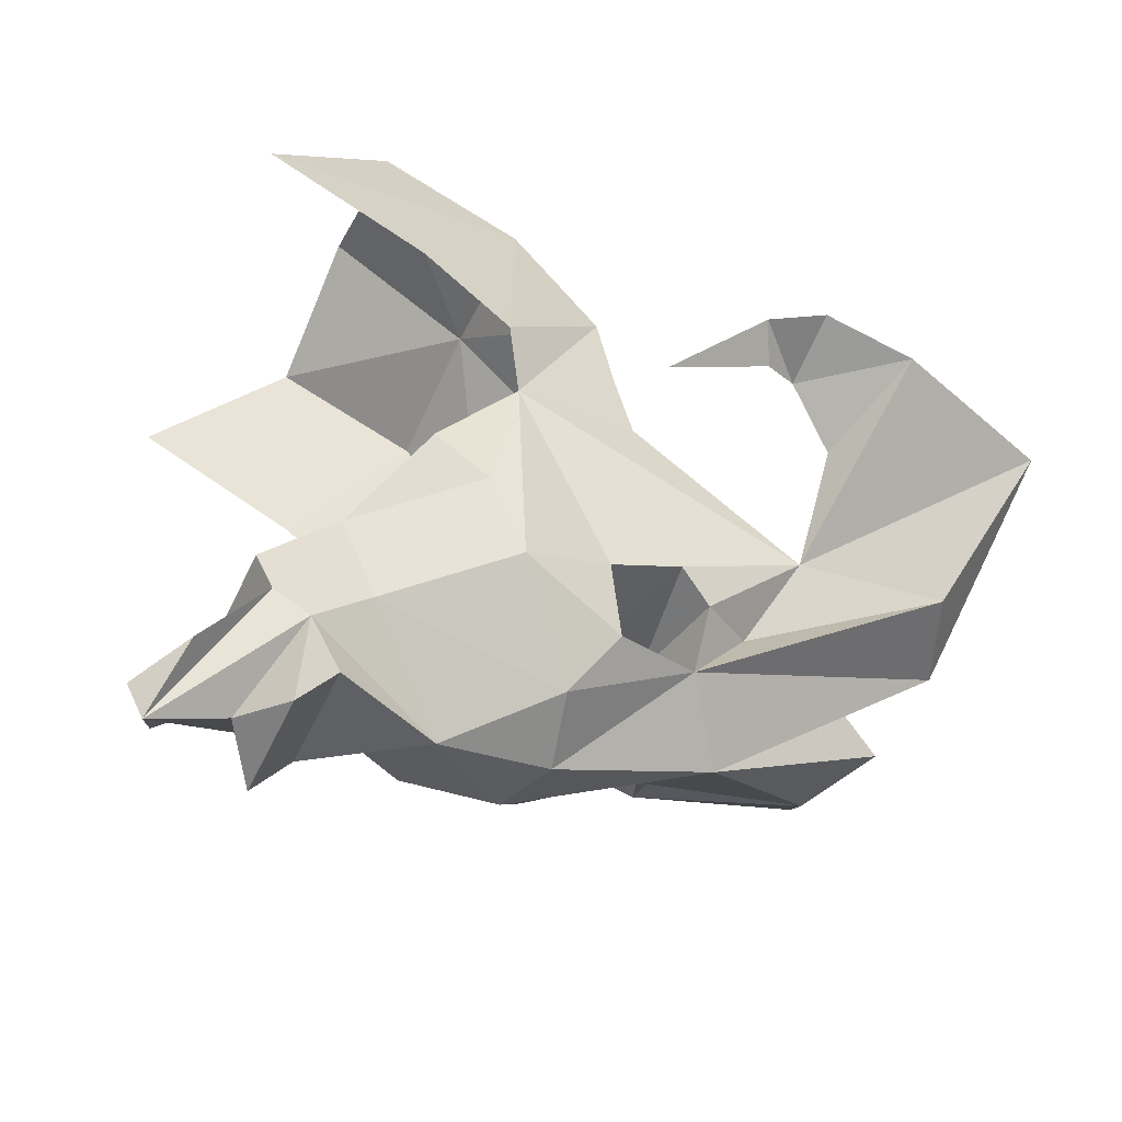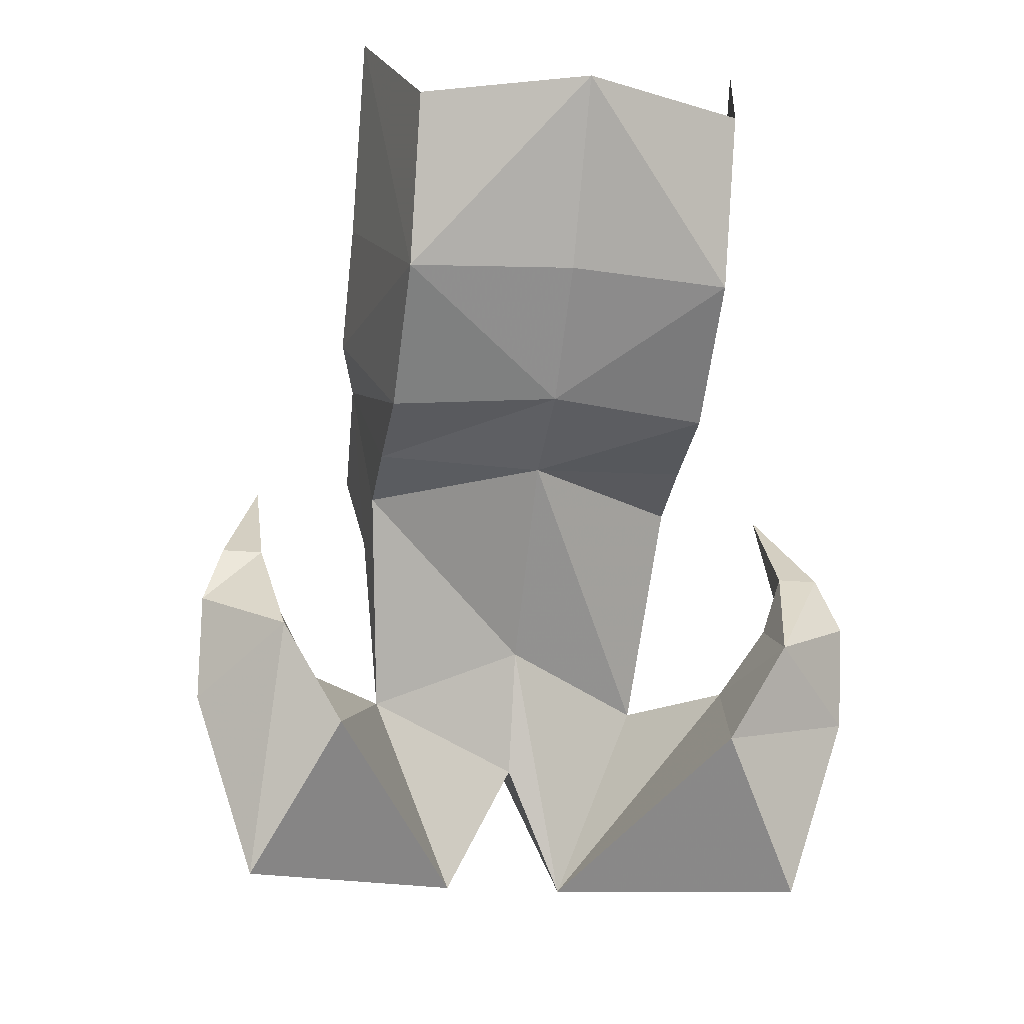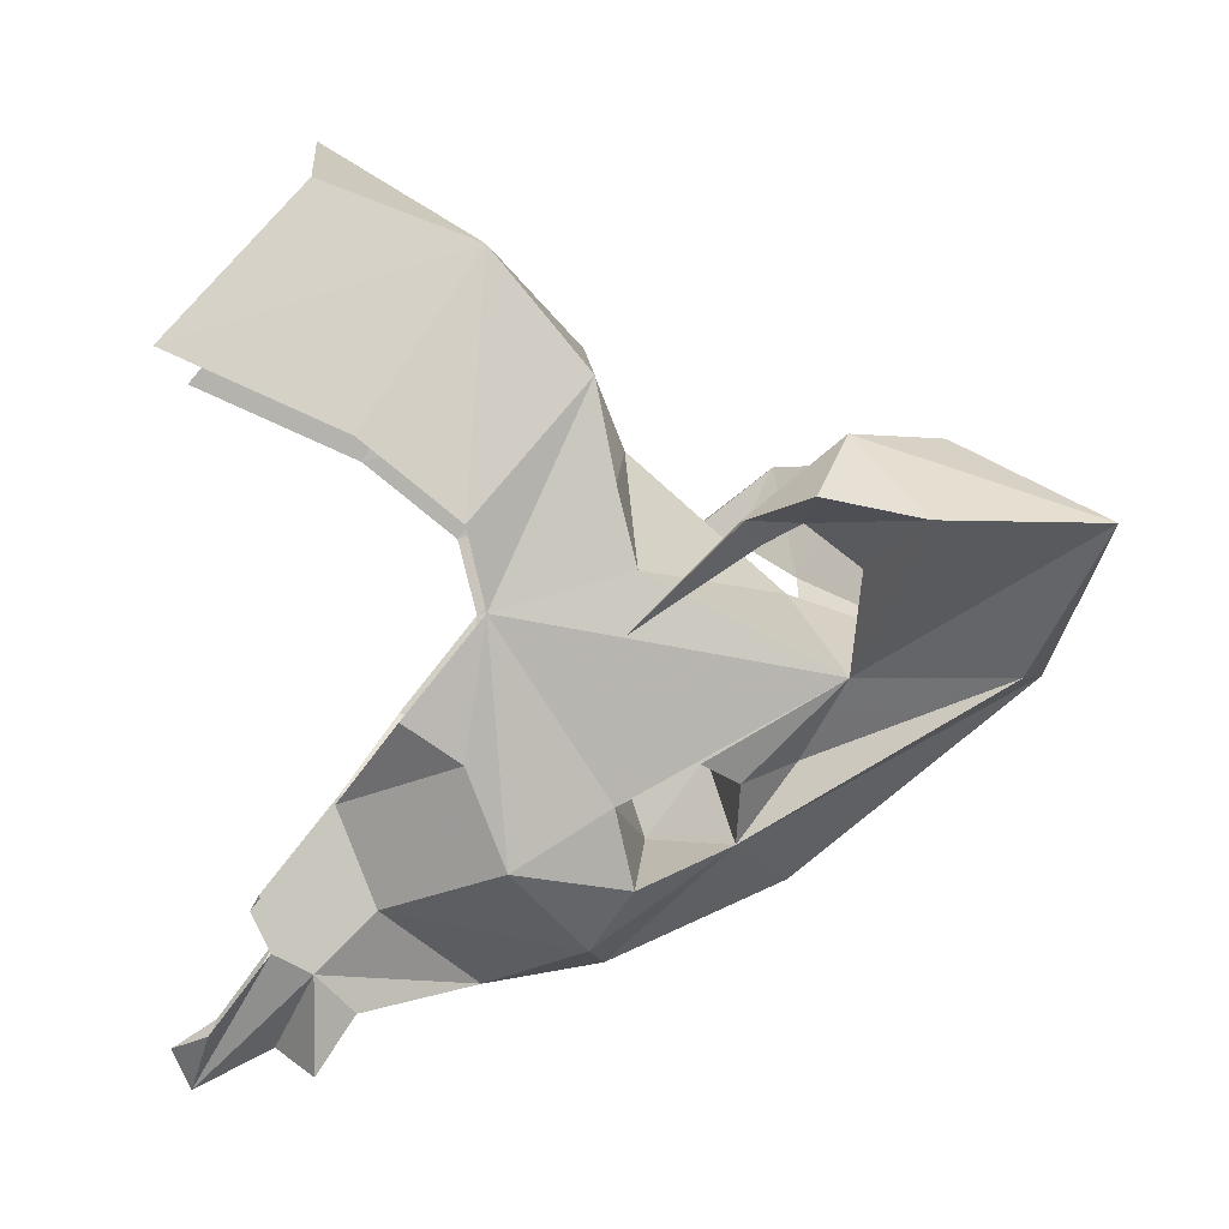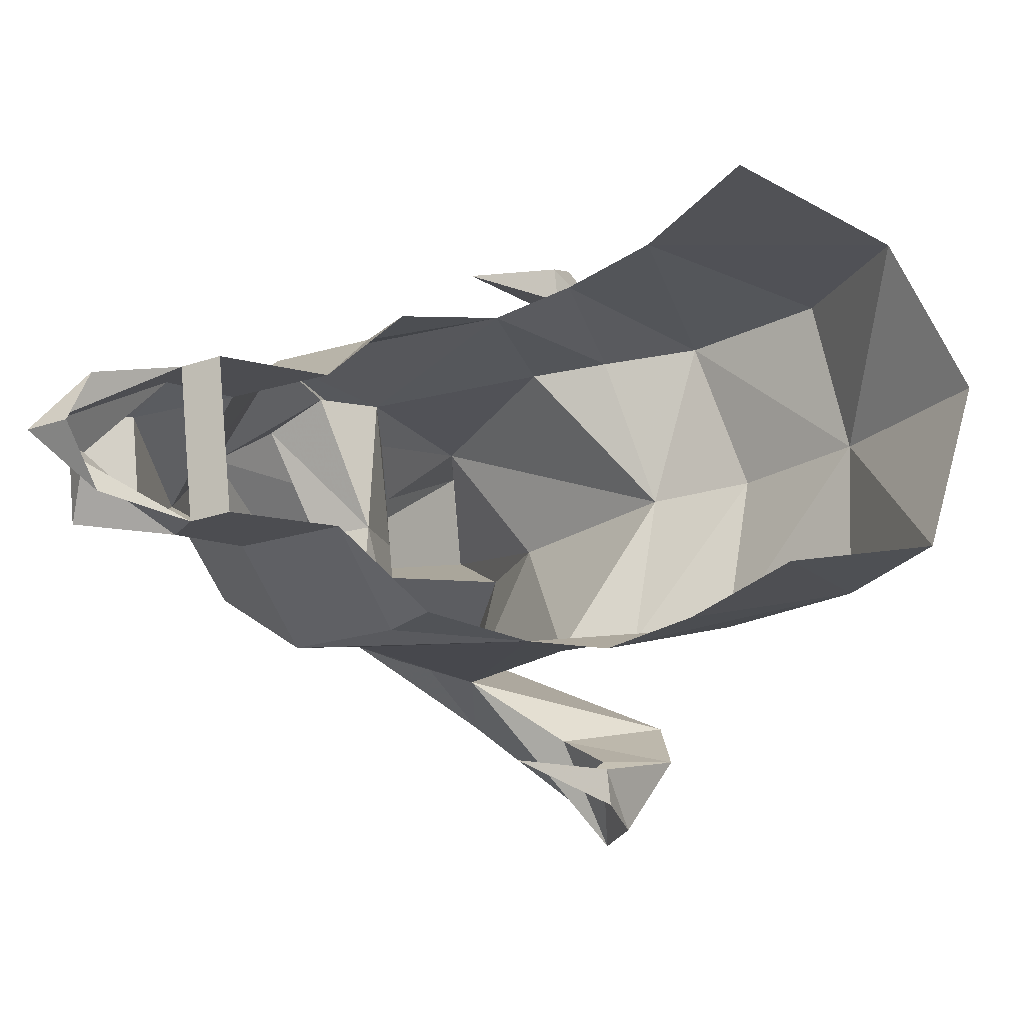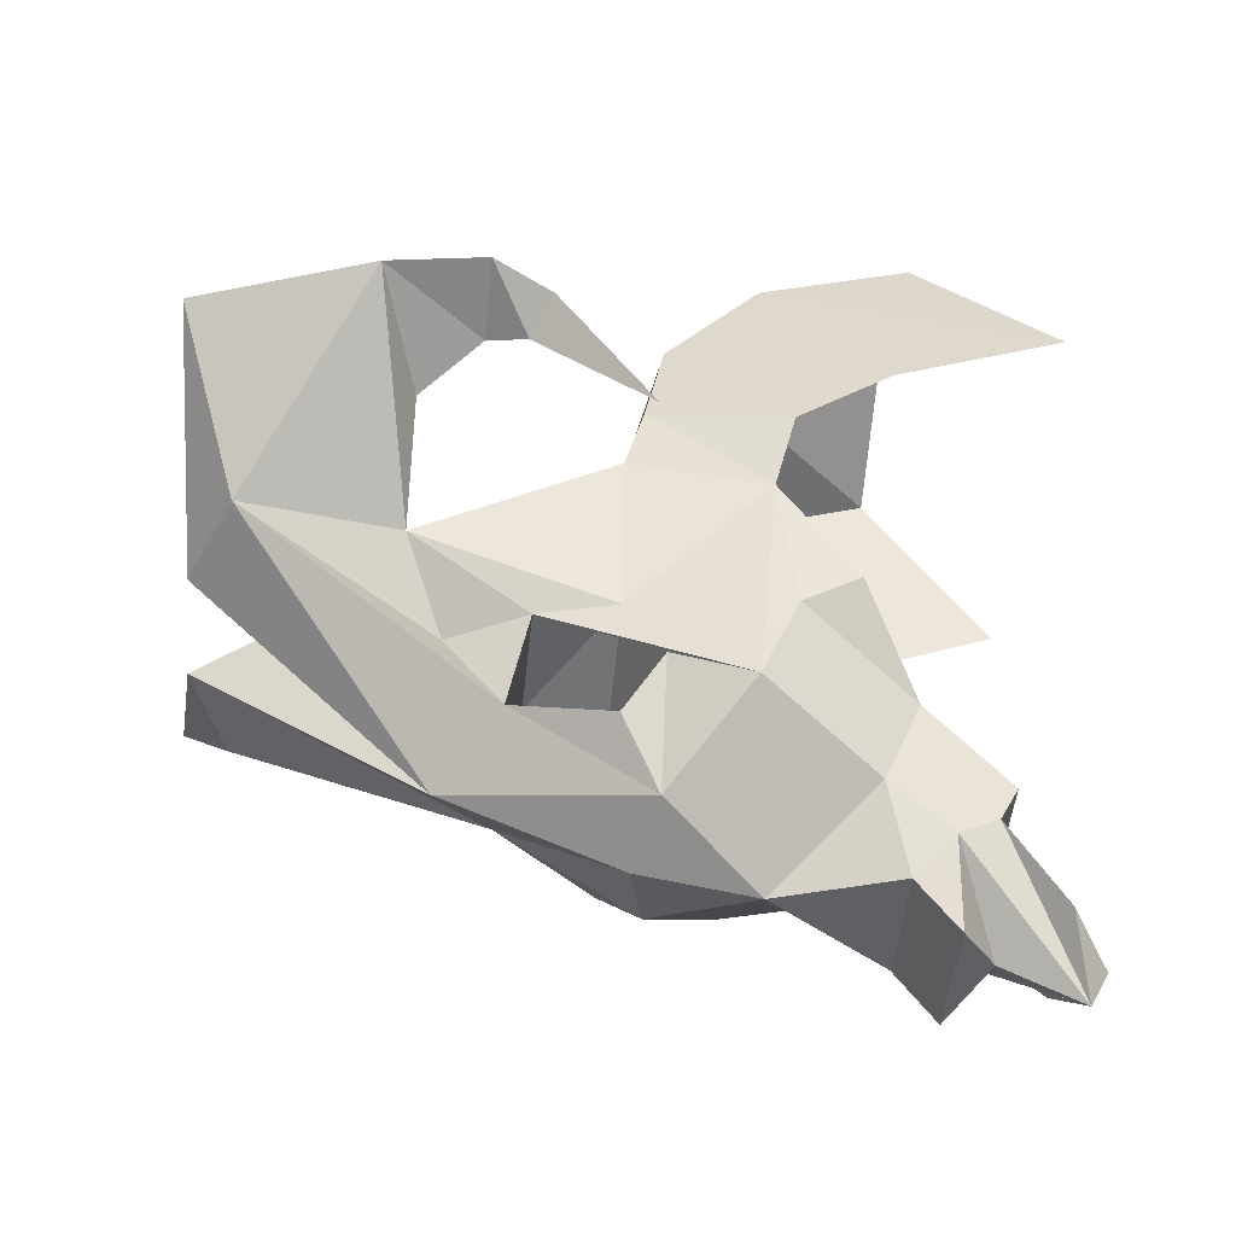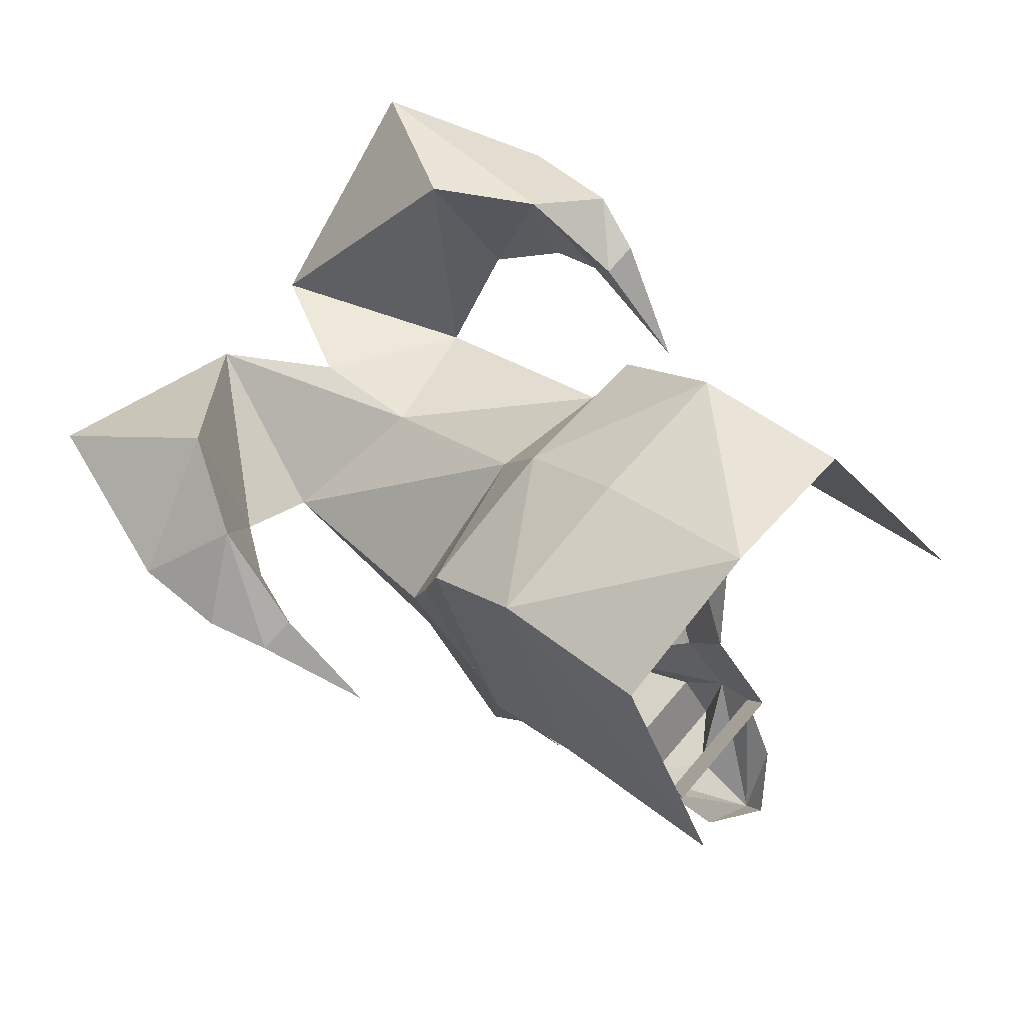
<metadata>
{"format":"obj","ext":"obj","renderer":"f3d","projection":"perspective","resolution":1024,"background":"white","views":[{"elev":-53.0,"azim":-114.6,"up":"+Z"},{"elev":-19.7,"azim":-9.7,"up":"+Y"},{"elev":-0.3,"azim":-94.2,"up":"+Z"},{"elev":73.2,"azim":-95.3,"up":"+Y"},{"elev":-48.6,"azim":84.3,"up":"+Z"},{"elev":72.9,"azim":130.6,"up":"+Z"}]}
</metadata>
<code>
v 0.05469 -0.25 -0.03906
v 0.0625 -0.1719 0
v 0 -0.1719 0.04688
v 0 -0.2344 -0.007812
v 0.02344 -0.3281 -0.03906
v 0.08594 -0.25 0
v 0.1328 -0.2656 0.01562
v 0.0625 -0.3125 -0.03906
v 0.03125 -0.2344 -0.07031
v 0.04688 -0.2031 -0.07031
v 0.05469 -0.1719 -0.07031
v 0.07031 -0.1172 -0.01562
v 0.0625 -0.1641 0.03125
v 0.0625 -0.1562 0.07031
v 0 -0.1562 0.08594
v -0.0625 -0.1641 0.03125
v -0.0625 -0.1719 0
v -0.05469 -0.25 -0.03906
v 0 -0.2812 -0.02344
v 0 -0.2344 -0.1172
v 0.1094 -0.3359 0.01562
v 0.07812 -0.2812 0.04688
v 0.1016 -0.2422 0.04688
v 0.1016 -0.2266 0.01562
v 0.1328 -0.2266 0.02344
v 0.03125 -0.1562 -0.1406
v 0.03125 -0.2109 -0.1016
v 0 -0.1641 -0.1484
v 0 -0.1172 -0.1562
v 0.0625 -0.125 -0.1094
v 0.05469 -0.1562 -0.09375
v 0.04688 -0.1719 -0.1172
v 0 -0.1797 -0.1016
v 0 -0.2031 -0.07031
v 0.03125 -0.07812 -0.125
v 0.03125 -0.0625 -0.08594
v 0.0625 -0.1094 -0.07031
v 0.02344 -0.07031 -0.1641
v 0.03125 -0.05469 -0.1484
v 0.03125 -0.04688 -0.125
v 0.03125 -0.03125 -0.125
v 0.03125 -0.03906 -0.1406
v -0.03125 -0.03906 -0.1406
v -0.03125 -0.03125 -0.125
v -0.03125 -0.04688 -0.125
v -0.03125 -0.0625 -0.08594
v -0.03125 -0.07812 -0.125
v -0.0625 -0.125 -0.1094
v -0.0625 -0.1094 -0.07031
v -0.0625 -0.08594 -0.05469
v -0.07031 -0.1172 -0.01562
v -0.05469 -0.1641 -0.08594
v -0.0625 -0.1562 0.07031
v -0.07812 -0.1094 0.01562
v -0.0625 -0.1172 0.1172
v -0.07812 -0.07031 0.04688
v 0 -0.1172 0.125
v 0 -0.05469 0.1641
v -0.0625 -0.05469 0.1406
v -0.07812 0 0.07812
v 0.0625 -0.1172 0.1172
v 0.0625 -0.05469 0.1406
v 0.07812 -0.1094 0.01562
v 0.07812 -0.07031 0.04688
v 0.07812 0 0.07812
v 0.02344 -0.05469 -0.1875
v -0.02344 -0.07031 -0.1641
v -0.02344 -0.05469 -0.1875
v 0 -0.03906 -0.1797
v 0 -0.007812 -0.1953
v 0.02344 -0.01562 -0.1719
v 0 0 -0.1797
v -0.02344 -0.01562 -0.1719
v -0.03125 -0.05469 -0.1484
v -0.03125 -0.1562 -0.1406
v -0.04688 -0.1719 -0.1172
v 0 -0.1719 -0.07812
v -0.05469 -0.1953 -0.07031
v -0.04688 -0.2109 -0.07812
v -0.03125 -0.2344 -0.07031
v -0.0625 -0.3125 -0.03906
v -0.1094 -0.3359 0.01562
v -0.1328 -0.2656 0.01562
v -0.08594 -0.25 0
v -0.07812 -0.2812 0.04688
v -0.02344 -0.3281 -0.03906
v -0.03125 -0.2109 -0.1016
v 0.0625 -0.08594 -0.05469
v -0.1016 -0.2422 0.04688
v -0.1328 -0.2266 0.02344
v -0.1016 -0.2266 0.01562
v 0.125 -0.2031 0.01562
v 0.1094 -0.2031 0.01562
v 0.1094 -0.2109 0.007812
v 0.1094 -0.1641 -0.02344
v -0.1094 -0.2031 0.01562
v -0.125 -0.2031 0.01562
v -0.1094 -0.2109 0.007812
v -0.1094 -0.1641 -0.02344
f 1 2 3
f 1 3 4
f 1 10 11
f 1 11 2
f 2 11 12
f 3 17 4
f 4 17 18
f 35 36 37
f 35 37 30
f 35 39 36
f 36 39 40
f 41 42 43
f 41 43 44
f 46 45 47
f 46 47 48
f 46 48 49
f 51 49 48
f 51 48 52
f 51 52 18
f 51 18 17
f 66 38 67
f 66 67 68
f 66 68 69
f 39 42 40
f 43 74 45
f 45 74 47
f 11 30 12
f 12 30 37
f 29 67 38
f 1 4 5
f 1 5 6
f 1 6 7
f 1 9 10
f 4 18 19
f 4 19 5
f 5 19 20
f 5 20 8
f 5 8 21
f 5 21 22
f 5 22 6
f 6 22 23
f 6 23 24
f 6 24 7
f 7 24 25
f 7 25 23
f 7 23 22
f 7 22 21
f 26 27 20
f 26 20 28
f 26 28 29
f 26 29 30
f 26 30 31
f 26 31 32
f 26 32 27
f 27 10 9
f 27 8 20
f 35 30 29
f 35 29 38
f 35 38 39
f 66 39 38
f 39 70 42
f 71 70 72
f 72 70 73
f 73 70 43
f 43 70 74
f 47 74 29
f 47 29 75
f 47 75 48
f 48 75 76
f 48 76 52
f 52 78 18
f 18 78 79
f 18 79 80
f 18 83 84
f 18 84 85
f 18 85 86
f 18 86 19
f 19 86 20
f 20 86 87
f 20 87 28
f 28 87 75
f 28 75 29
f 70 71 42
f 10 31 30
f 10 30 11
f 33 77 34
f 33 34 77
f 79 87 80
f 81 87 86
f 81 86 82
f 82 86 85
f 82 85 89
f 82 89 83
f 83 89 90
f 83 90 91
f 83 91 84
f 84 91 89
f 84 89 85
f 92 93 23
f 92 23 25
f 92 25 94
f 92 94 95
f 92 95 93
f 93 95 94
f 93 94 24
f 93 24 23
f 94 25 24
f 67 74 68
f 29 74 67
f 75 87 76
f 90 89 96
f 90 96 97
f 90 97 91
f 91 97 98
f 91 98 89
f 89 98 96
f 96 98 99
f 96 99 97
f 97 99 98
f 1 7 8
f 1 8 9
f 7 21 8
f 27 9 8
f 66 69 39
f 39 69 70
f 18 80 81
f 18 81 82
f 18 82 83
f 80 87 81
f 68 74 69
f 69 74 70
f 2 12 13
f 2 13 3
f 3 16 17
f 27 32 33
f 27 33 34
f 27 34 10
f 36 40 41
f 41 40 42
f 44 43 45
f 44 45 46
f 46 49 50
f 50 49 51
f 51 17 16
f 52 76 33
f 52 33 77
f 52 77 78
f 88 12 37
f 88 37 36
f 77 34 78
f 78 34 79
f 79 34 87
f 77 33 32
f 77 32 31
f 77 31 11
f 77 11 34
f 34 11 10
f 76 87 33
f 33 87 34
f 3 13 14
f 3 14 15
f 3 15 16
f 51 16 53
f 51 53 54
f 63 14 13
f 63 13 12
f 16 15 53
f 54 53 55
f 54 55 56
f 53 15 57
f 53 57 55
f 55 57 58
f 55 58 59
f 55 59 56
f 15 14 61
f 15 61 57
f 57 61 62
f 57 62 58
f 14 63 64
f 14 64 61
f 61 64 65
f 61 65 62
f 56 59 60
f 54 56 53
f 53 56 55
f 53 55 15
f 55 56 60
f 55 60 59
f 55 59 57
f 55 57 15
f 15 57 14
f 57 58 61
f 57 61 14
f 14 61 63
f 61 62 64
f 61 64 63
f 61 58 62
f 64 62 65
f 59 58 57

</code>
